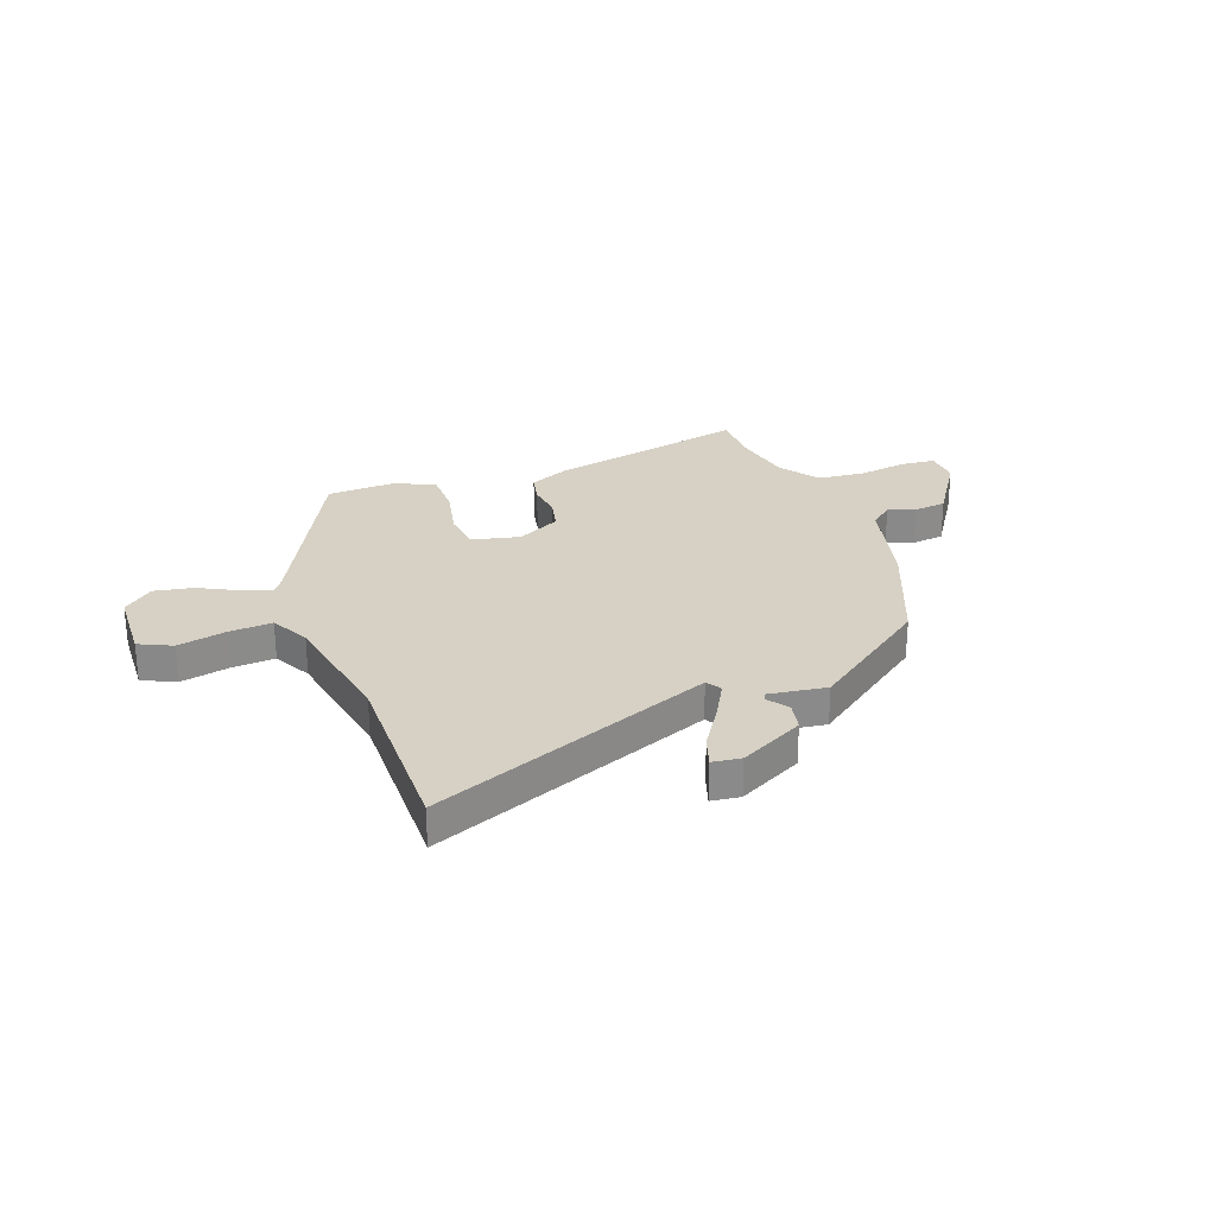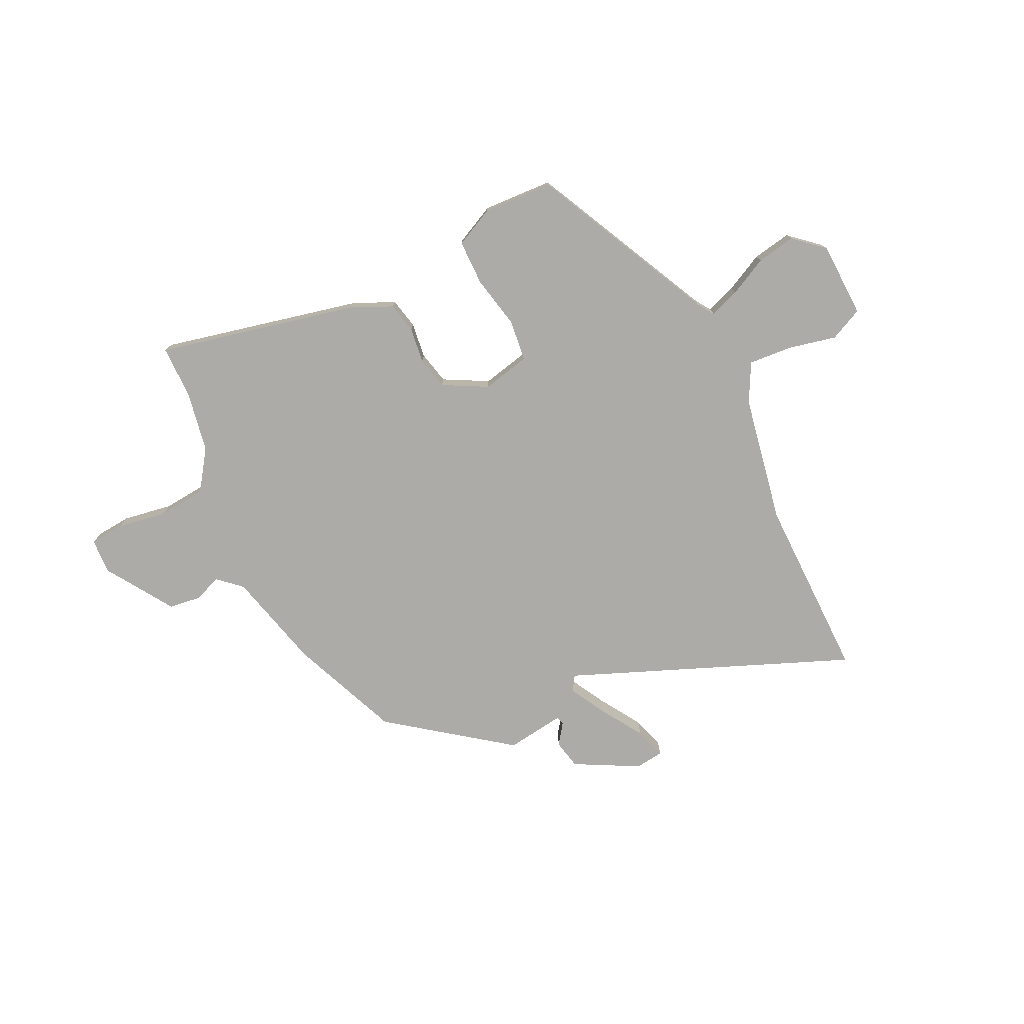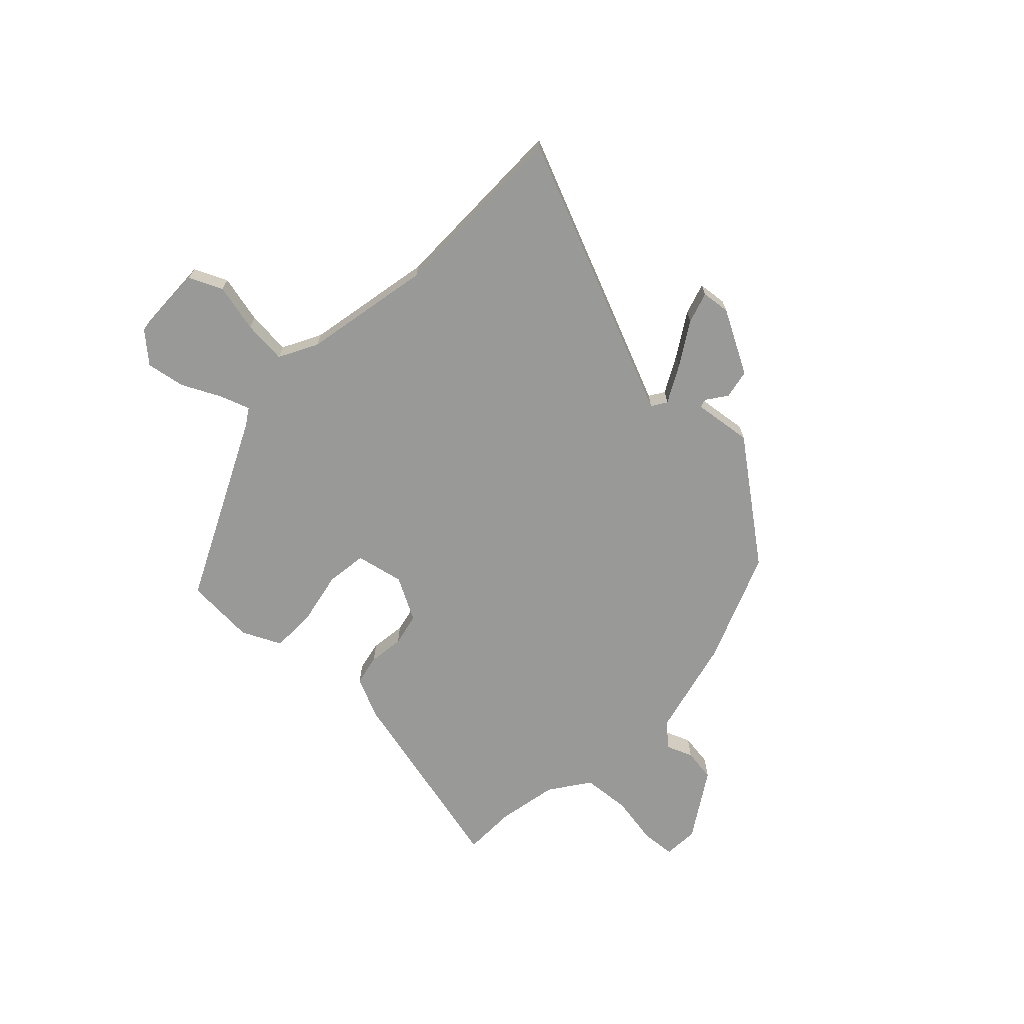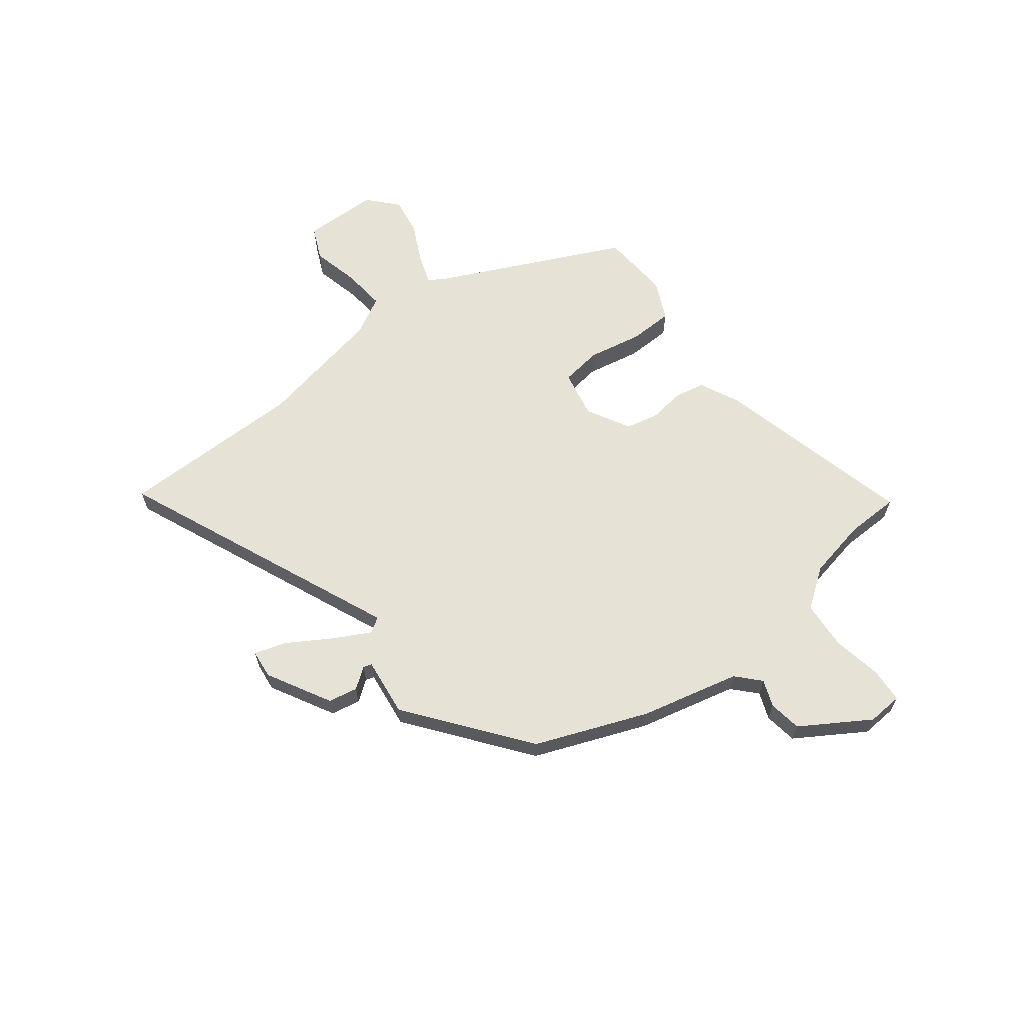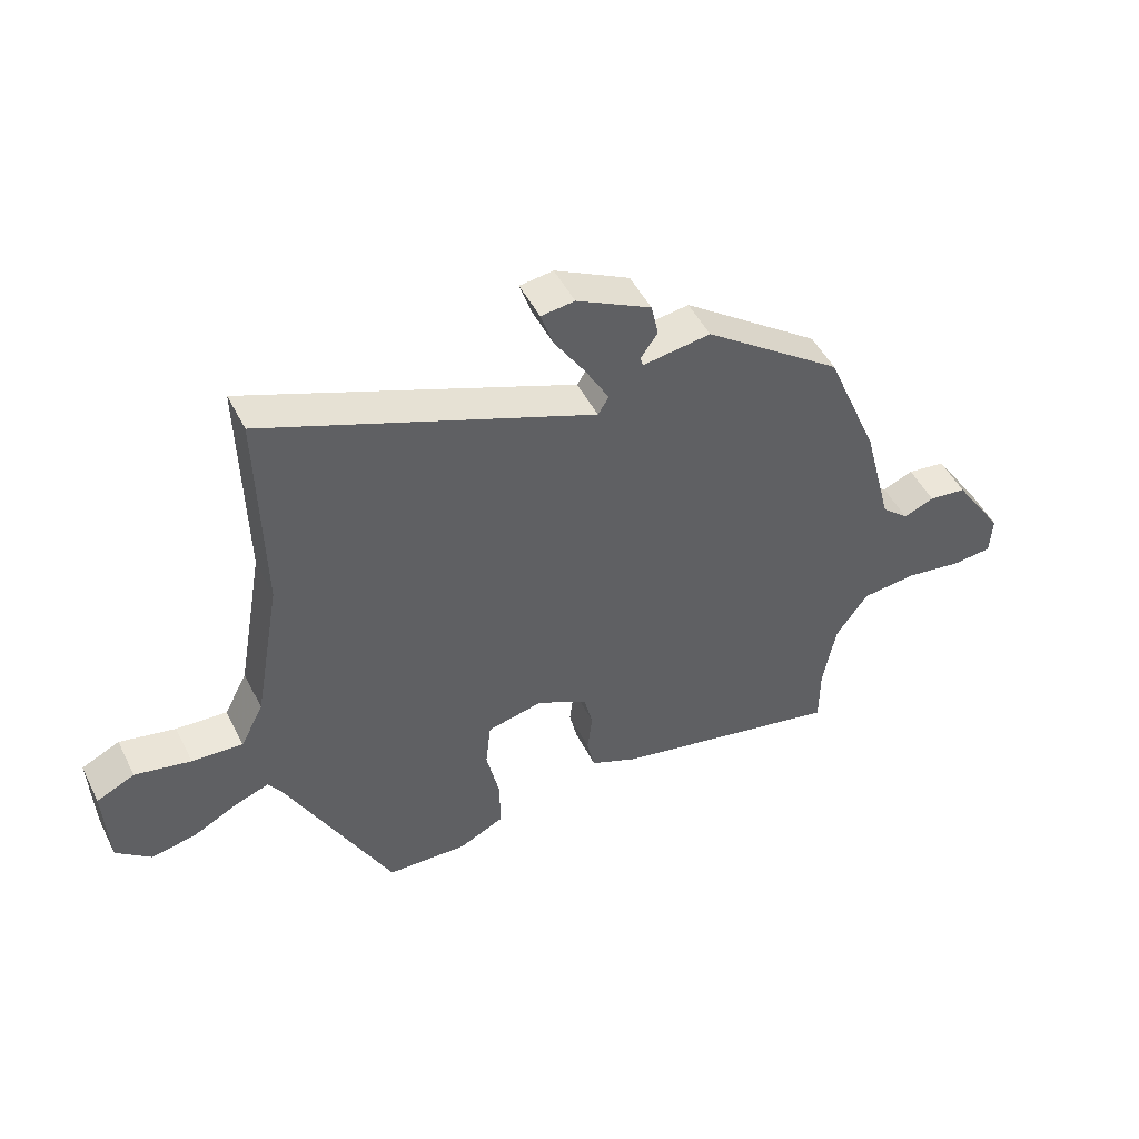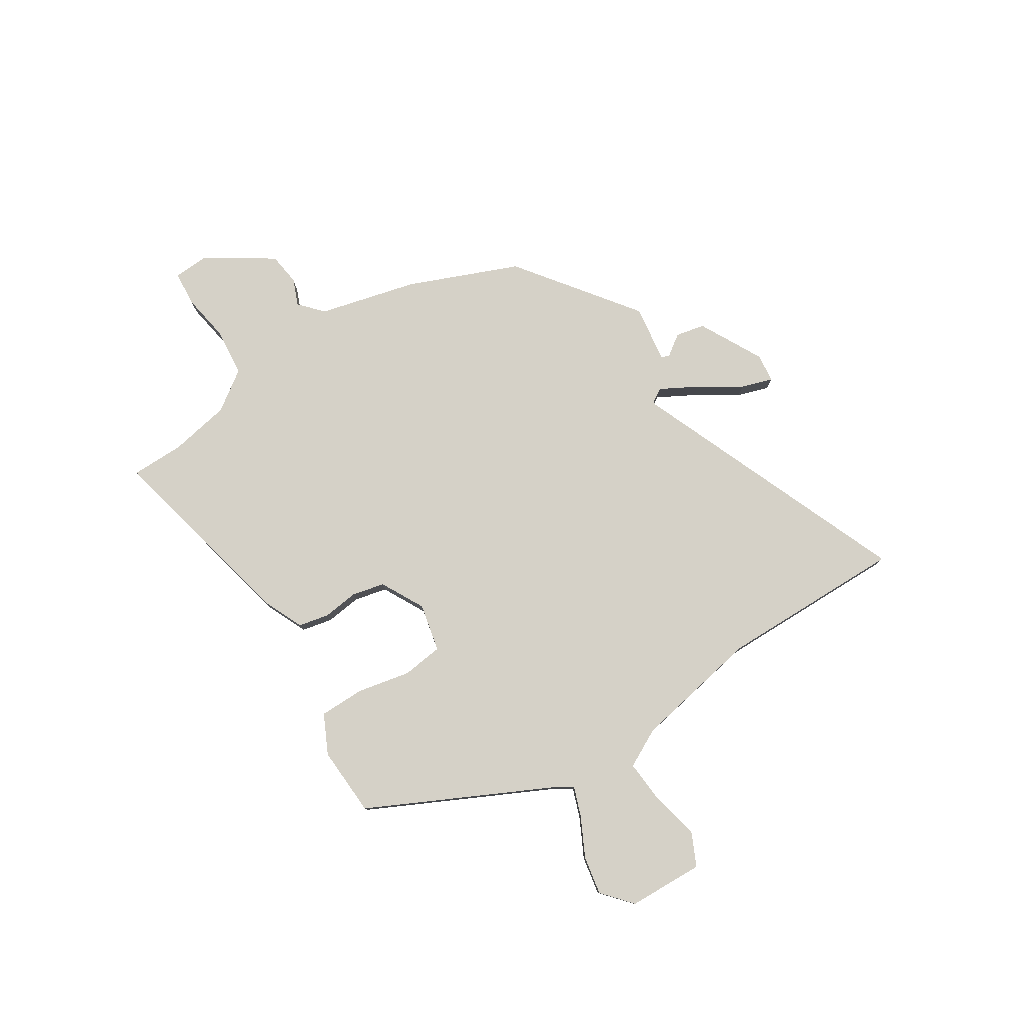
<metadata>
{"format":"obj","ext":"obj","renderer":"f3d","projection":"perspective","resolution":1024,"background":"white","views":[{"elev":26.6,"azim":-20.4,"up":"+Y"},{"elev":-76.4,"azim":-154.6,"up":"+Y"},{"elev":-68.8,"azim":-44.6,"up":"+Y"},{"elev":63.3,"azim":51.2,"up":"+Y"},{"elev":49.4,"azim":-26.1,"up":"+Z"},{"elev":78.8,"azim":-122.8,"up":"+Y"}]}
</metadata>
<code>
v 0.5 0.07 -0.445
v 0.5 0.07 -0.547
v 0.116 0.07 -0.462
v 0.037 0.07 -0.427
v 0.024 0.07 -0.368
v 0.032 0.07 -0.3
v 0.017 0.07 -0.237
v -0.067 0.07 -0.193
v -0.159 0.07 -0.214
v -0.168 0.07 -0.293
v -0.146 0.07 -0.395
v -0.146 0.07 -0.482
v -0.221 0.07 -0.519
v -0.355 0.07 -0.513
v -0.529 0.07 -0.163
v -0.55 0.07 -0.131
v -0.607 0.07 -0.152
v -0.681 0.07 -0.19
v -0.755 0.07 -0.204
v -0.812 0.07 -0.155
v -0.818 0.07 -0.01
v -0.755 0.07 0.02
v -0.663 0.07 0
v -0.579 0.07 -0.006
v -0.541 0.07 0.068
v -0.497 0.07 0.314
v -0.503 0.07 0.669
v 0.036 0.07 0.453
v 0.054 0.07 0.482
v 0.015 0.07 0.552
v -0.037 0.07 0.633
v -0.057 0.07 0.693
v -0.002 0.07 0.7
v 0.121 0.07 0.636
v 0.133 0.07 0.58
v 0.105 0.07 0.54
v 0.11 0.07 0.524
v 0.222 0.07 0.54
v 0.45 0.07 0.372
v 0.538 0.07 0.161
v 0.587 0.07 -0.028
v 0.632 0.07 -0.068
v 0.683 0.07 -0.047
v 0.746 0.07 -0.055
v 0.83 0.07 -0.183
v 0.827 0.07 -0.251
v 0.761 0.07 -0.257
v 0.666 0.07 -0.242
v 0.574 0.07 -0.251
v 0.521 0.07 -0.328
v 0.5 0 -0.445
v 0.5 0 -0.547
v 0.116 0 -0.462
v 0.037 0 -0.427
v 0.024 0 -0.368
v 0.032 0 -0.3
v 0.017 0 -0.237
v -0.067 0 -0.193
v -0.159 0 -0.214
v -0.168 0 -0.293
v -0.146 0 -0.395
v -0.146 0 -0.482
v -0.221 0 -0.519
v -0.355 0 -0.513
v -0.529 0 -0.163
v -0.55 0 -0.131
v -0.607 0 -0.152
v -0.681 0 -0.19
v -0.755 0 -0.204
v -0.812 0 -0.155
v -0.818 0 -0.01
v -0.755 0 0.02
v -0.663 0 0
v -0.579 0 -0.006
v -0.541 0 0.068
v -0.497 0 0.314
v -0.503 0 0.669
v 0.036 0 0.453
v 0.054 0 0.482
v 0.015 0 0.552
v -0.037 0 0.633
v -0.057 0 0.693
v -0.002 0 0.7
v 0.121 0 0.636
v 0.133 0 0.58
v 0.105 0 0.54
v 0.11 0 0.524
v 0.222 0 0.54
v 0.45 0 0.372
v 0.538 0 0.161
v 0.587 0 -0.028
v 0.632 0 -0.068
v 0.683 0 -0.047
v 0.746 0 -0.055
v 0.83 0 -0.183
v 0.827 0 -0.251
v 0.761 0 -0.257
v 0.666 0 -0.242
v 0.574 0 -0.251
v 0.521 0 -0.328
f 46 47 48
f 45 46 48
f 44 45 48
f 43 44 48
f 42 43 48
f 41 42 48 49
f 41 49 50
f 40 41 50
f 39 40 50
f 38 39 50
f 37 38 50
f 34 35 36
f 33 34 36
f 32 33 36
f 31 32 36
f 30 31 36
f 29 30 36 37
f 37 50 1
f 29 37 1
f 28 29 1
f 21 22 23
f 20 21 23
f 19 20 23
f 18 19 23
f 17 18 23
f 16 17 23 24
f 15 16 24 25
f 15 25 26
f 14 15 26
f 13 14 26
f 12 13 26
f 11 12 26
f 10 11 26
f 4 5 6
f 3 4 6
f 2 3 6
f 1 2 6
f 1 6 7
f 28 1 7 8
f 9 10 26 27
f 8 9 27 28
f 98 97 96
f 98 96 95
f 98 95 94
f 98 94 93
f 98 93 92
f 99 98 92 91
f 100 99 91
f 100 91 90
f 100 90 89
f 100 89 88
f 100 88 87
f 86 85 84
f 86 84 83
f 86 83 82
f 86 82 81
f 86 81 80
f 87 86 80 79
f 51 100 87
f 51 87 79
f 51 79 78
f 73 72 71
f 73 71 70
f 73 70 69
f 73 69 68
f 73 68 67
f 74 73 67 66
f 75 74 66 65
f 76 75 65
f 76 65 64
f 76 64 63
f 76 63 62
f 76 62 61
f 76 61 60
f 56 55 54
f 56 54 53
f 56 53 52
f 56 52 51
f 57 56 51
f 58 57 51 78
f 77 76 60 59
f 78 77 59 58
f 1 51 52 2
f 2 52 53 3
f 3 53 54 4
f 4 54 55 5
f 5 55 56 6
f 6 56 57 7
f 7 57 58 8
f 8 58 59 9
f 9 59 60 10
f 10 60 61 11
f 11 61 62 12
f 12 62 63 13
f 13 63 64 14
f 14 64 65 15
f 15 65 66 16
f 16 66 67 17
f 17 67 68 18
f 18 68 69 19
f 19 69 70 20
f 20 70 71 21
f 21 71 72 22
f 22 72 73 23
f 23 73 74 24
f 24 74 75 25
f 25 75 76 26
f 26 76 77 27
f 27 77 78 28
f 28 78 79 29
f 29 79 80 30
f 30 80 81 31
f 31 81 82 32
f 32 82 83 33
f 33 83 84 34
f 34 84 85 35
f 35 85 86 36
f 36 86 87 37
f 37 87 88 38
f 38 88 89 39
f 39 89 90 40
f 40 90 91 41
f 41 91 92 42
f 42 92 93 43
f 43 93 94 44
f 44 94 95 45
f 45 95 96 46
f 46 96 97 47
f 47 97 98 48
f 48 98 99 49
f 49 99 100 50
f 50 100 51 1

</code>
